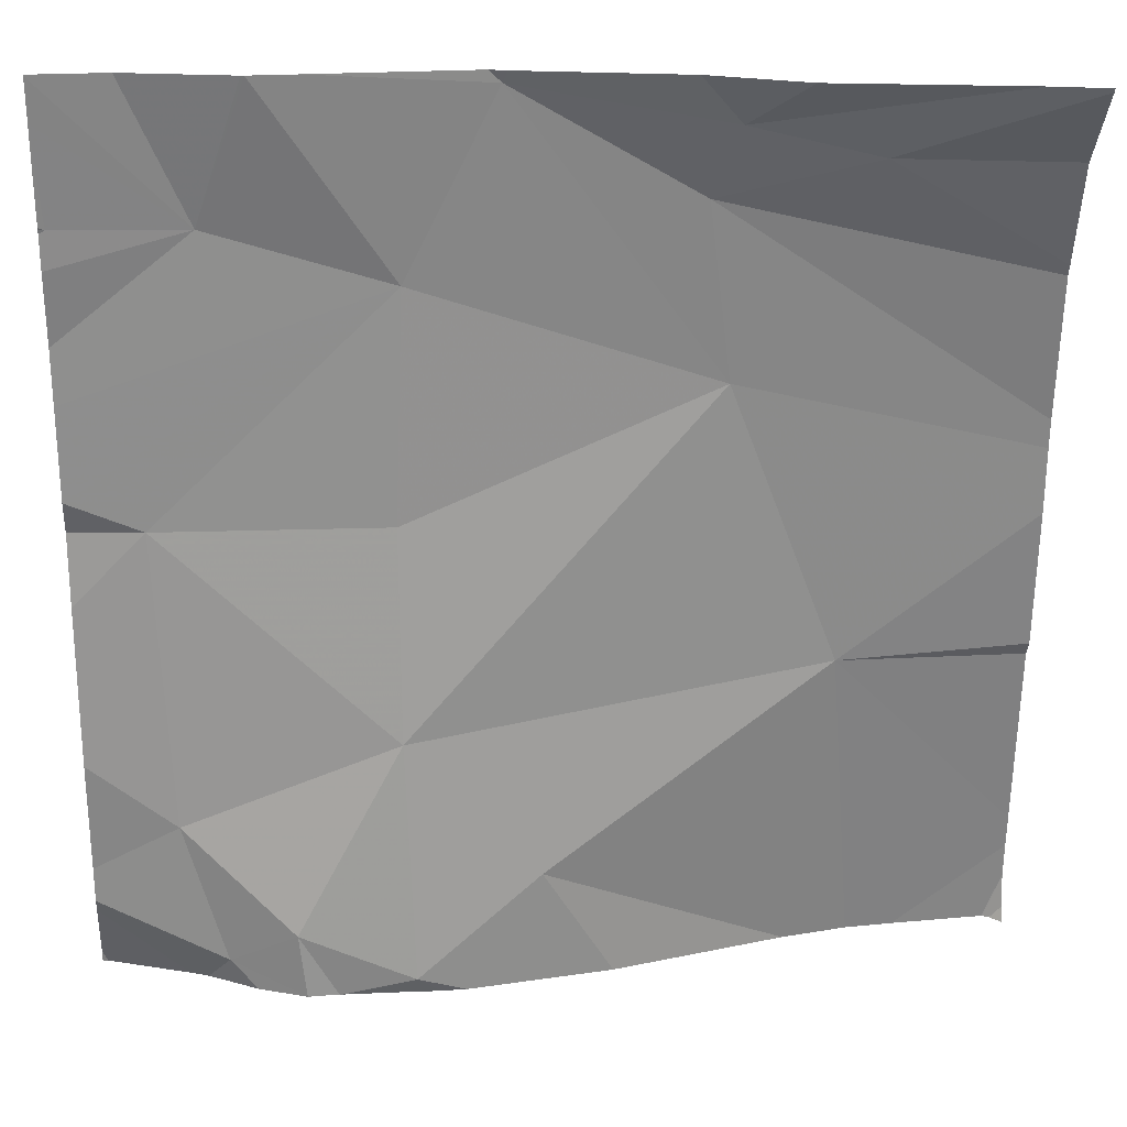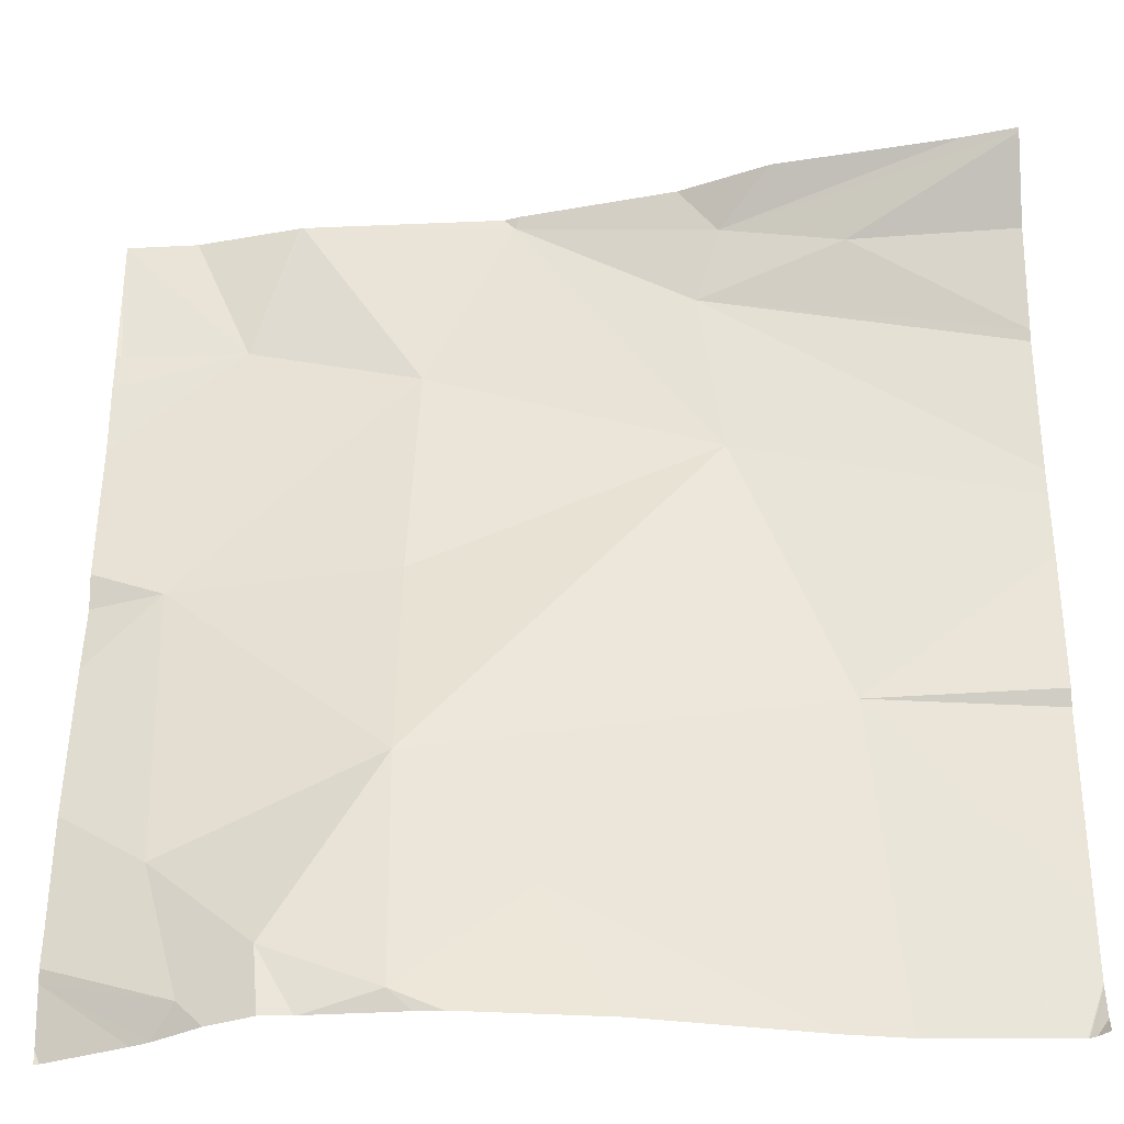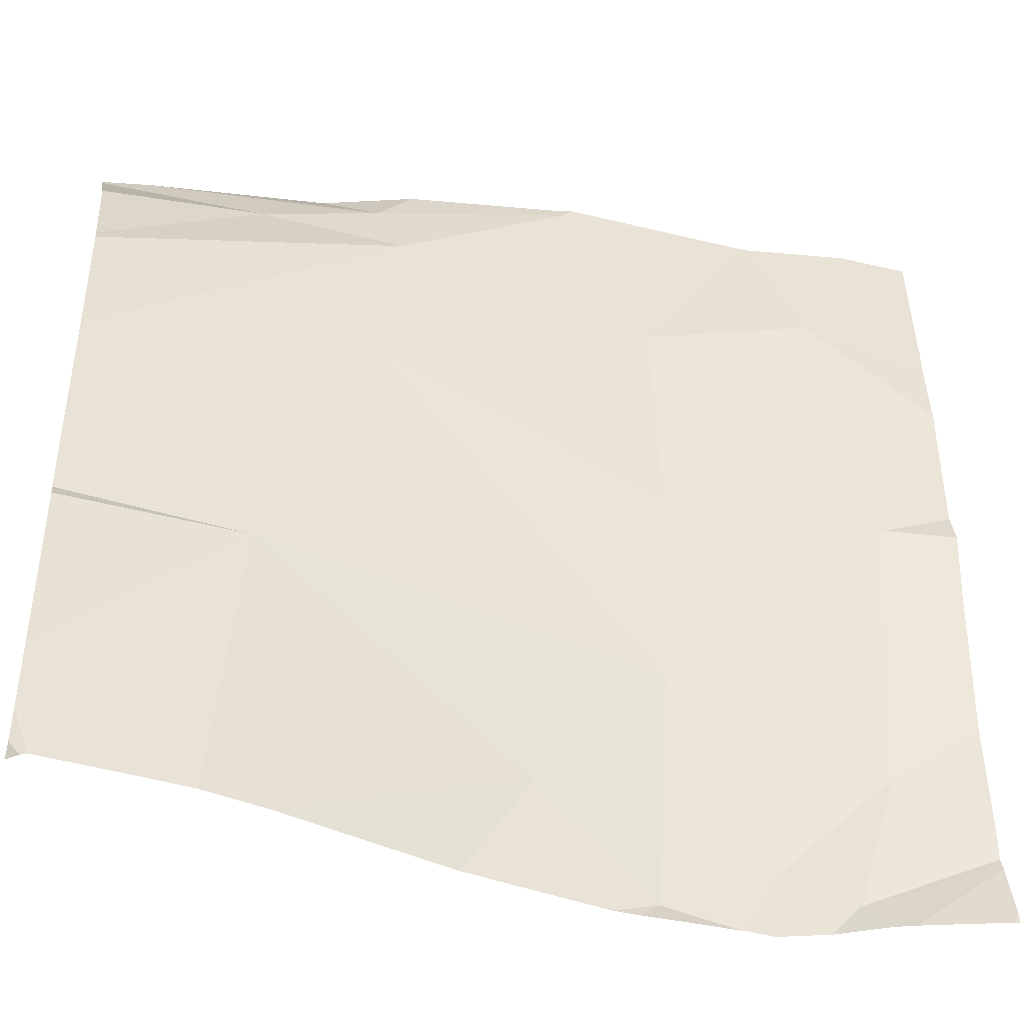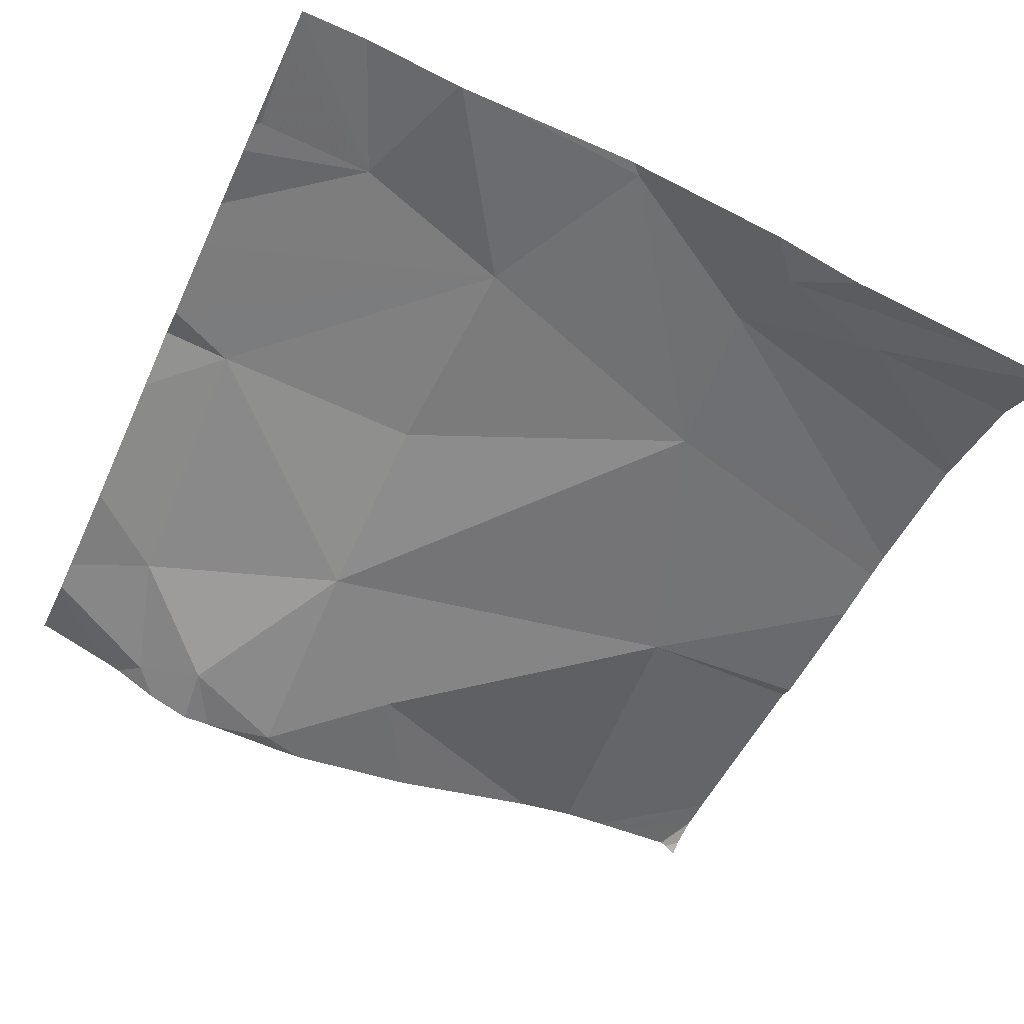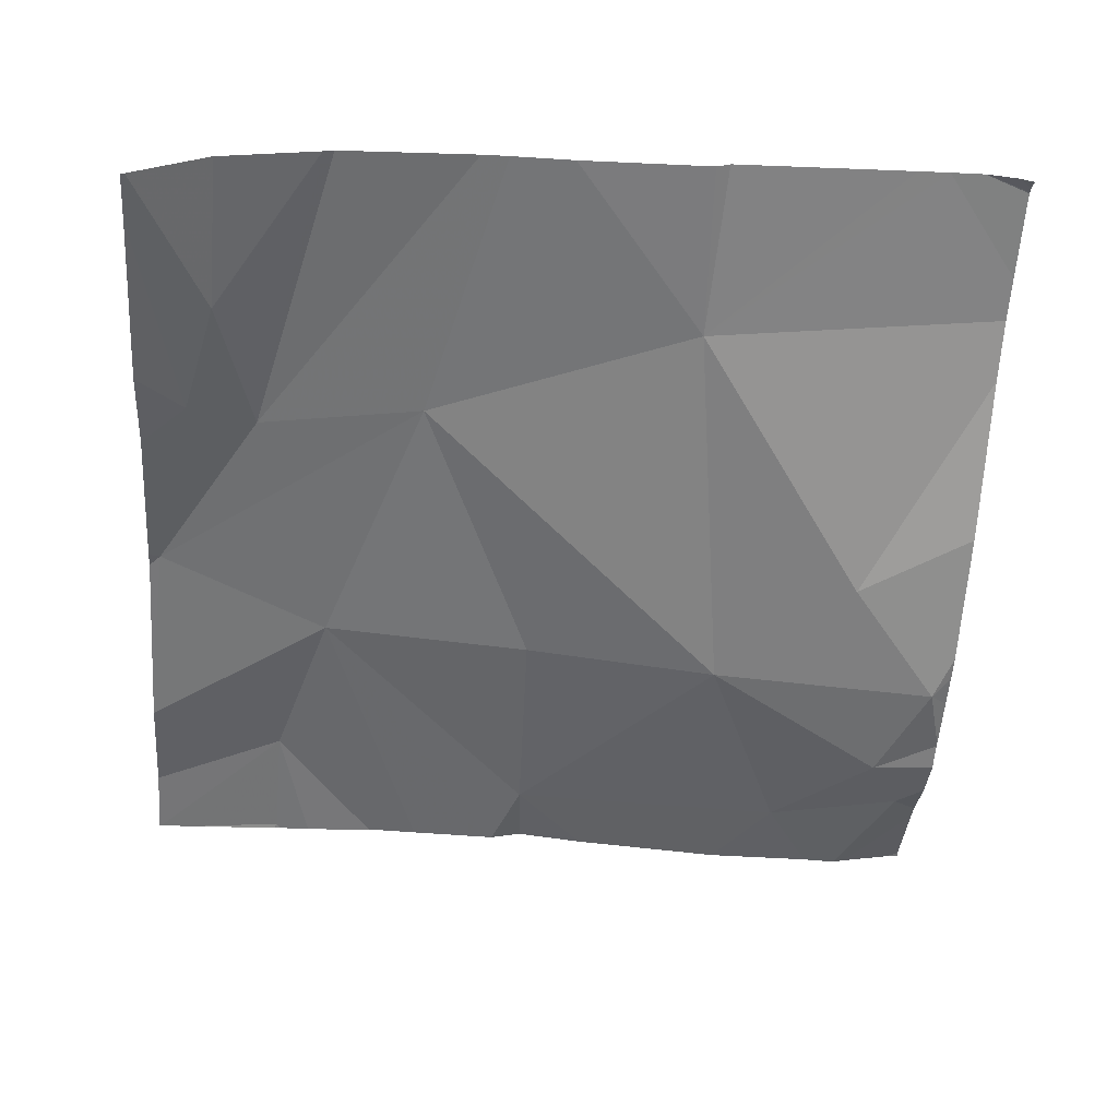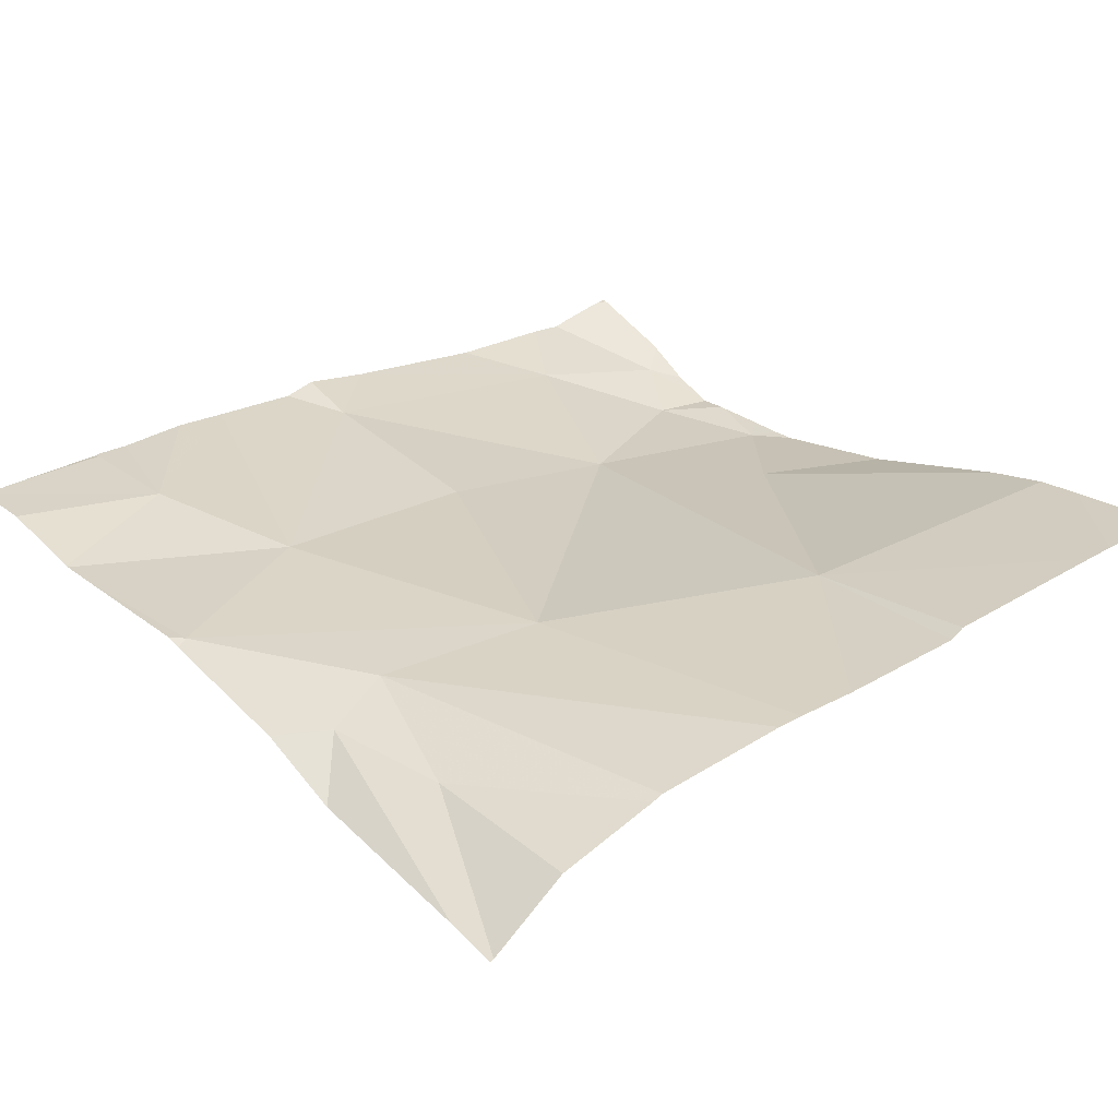
<metadata>
{"format":"obj","ext":"obj","renderer":"f3d","projection":"perspective","resolution":1024,"background":"white","views":[{"elev":25.7,"azim":174.7,"up":"+Y"},{"elev":-35.5,"azim":-176.8,"up":"+Y"},{"elev":-43.3,"azim":-16.2,"up":"+Y"},{"elev":-56.8,"azim":155.3,"up":"+Z"},{"elev":-57.2,"azim":-94.2,"up":"+Z"},{"elev":26.0,"azim":-129.7,"up":"+Z"}]}
</metadata>
<code>
v -136 278.9 501
v -136 278.6 501
v -136 279.2 501
v -136 278.9 501
v -136.7 278.7 501
v -136 278.5 501
v -136 278.5 501
v -136 278.8 501
v -136.2 278.5 500.9
v -136 278.6 501
v -136.1 278.4 500.9
v -136.6 279 501
v -136.6 279.2 501
v -136 279.3 501
v -136 278.4 501
v -136 279.4 501
v -136 279.4 501
v -136.9 279.4 500.9
v -136.2 279.4 501
v -136.1 279.4 501
v -136 279.4 501
v -136.1 278.4 501
v -136.2 278.4 500.9
v -136 278.9 501
v -136.7 279.4 500.9
v -136.3 278.4 500.9
v -136.4 279.4 501
v -136.6 279.3 500.9
v -136.4 279.3 501
v -136.3 278.4 500.9
v -136.4 279.4 501
v -136.2 279.4 501
v -136.7 279.3 500.9
v -136.3 279.2 501
v -136.1 278.4 500.9
v -136 279.2 501
v -136.9 278.4 501
v -136.3 278.7 500.9
v -136.1 279.2 501
v -136.3 278.9 501
v -136.2 278.4 500.9
v -136 278.4 501
v -136.4 278.5 500.9
v -136.3 278.4 500.9
v -136.9 278.4 501
v -136.9 278.7 501
v -136.9 278.9 501
v -136.9 279 501
v -136.9 279 501
v -136.9 278.5 501
v -136.9 278.5 501
v -136.9 278.4 501
v -136.9 278.5 501
v -136.6 279.4 500.9
v -136.9 278.7 501
v -136.9 279.2 500.9
v -136.9 279.2 500.9
v -136.9 279.3 500.9
v -136.9 279.4 500.9
v -136.9 278.5 501
v -136 279 501
v -136 279.1 501
v -136 279.2 501
v -136 279.2 501
v -136 279.4 501
v -136 278.5 501
v -136.9 279.4 500.8
v -136 279.2 501
v -136.7 278.4 501
v -136.5 278.4 500.9
v -136.2 278.4 500.9
v -136.3 278.4 500.9
v -136.7 278.4 501
v -136 278.4 501
v -136.8 278.4 501
v -136.9 278.4 501
v -136.8 278.4 501
v -136.9 278.4 501
v -136.9 278.4 501
v -136 278.4 501
v -136 278.4 501
f 10 9 11
f 12 13 48
f 51 50 75
f 63 39 62
f 62 39 61
f 28 13 29
f 6 11 22
f 8 10 2
f 42 6 74
f 71 26 72
f 13 33 56
f 12 34 29
f 33 13 28
f 28 29 31
f 19 34 32
f 70 43 73
f 29 13 12
f 24 38 10
f 32 39 20
f 47 12 49
f 61 34 1
f 1 24 4
f 24 40 38
f 34 24 1
f 34 40 24
f 69 5 51
f 36 39 63
f 39 34 61
f 39 36 14
f 21 65 17
f 10 11 7
f 11 9 23
f 51 5 60
f 9 38 26
f 44 43 70
f 38 43 26
f 41 26 71
f 38 40 12
f 38 5 43
f 12 5 38
f 40 34 12
f 17 65 16
f 43 5 69
f 59 28 18
f 35 11 23
f 9 10 38
f 41 9 26
f 67 59 18
f 46 5 47
f 3 36 68
f 23 9 41
f 47 5 12
f 22 11 35
f 48 13 57
f 49 12 48
f 14 36 3
f 18 28 25
f 69 51 77
f 53 52 37
f 2 10 66
f 42 15 6
f 76 53 78
f 25 28 54
f 55 5 46
f 7 11 6
f 56 33 58
f 57 13 56
f 21 39 65
f 37 52 79
f 58 33 59
f 20 39 21
f 59 33 28
f 60 5 55
f 4 24 8
f 8 24 10
f 64 36 63
f 30 26 44
f 65 39 14
f 44 26 43
f 66 10 7
f 32 34 39
f 45 50 76
f 68 36 64
f 72 26 30
f 19 29 34
f 73 43 69
f 74 6 80
f 75 50 45
f 27 29 19
f 76 50 53
f 77 51 75
f 54 28 31
f 78 53 37
f 31 29 27
f 80 6 22
f 81 15 42

</code>
